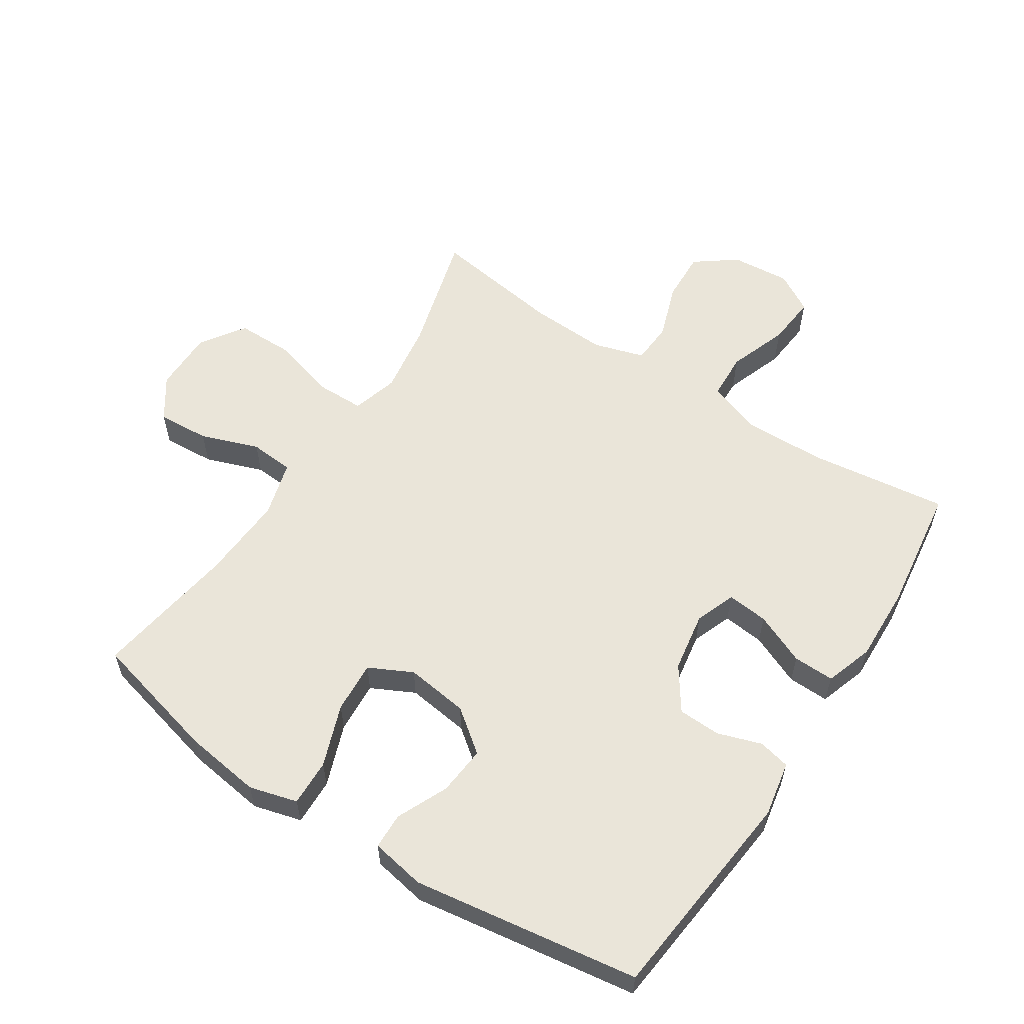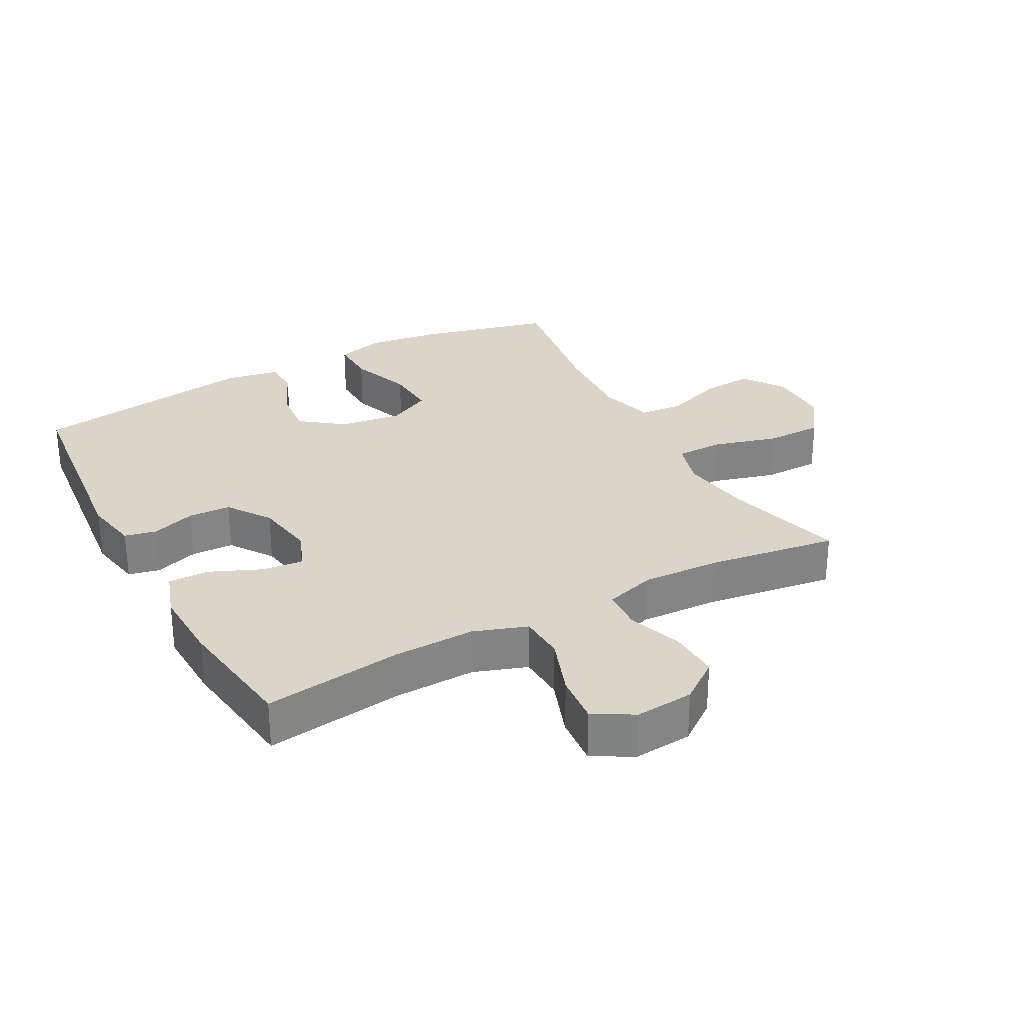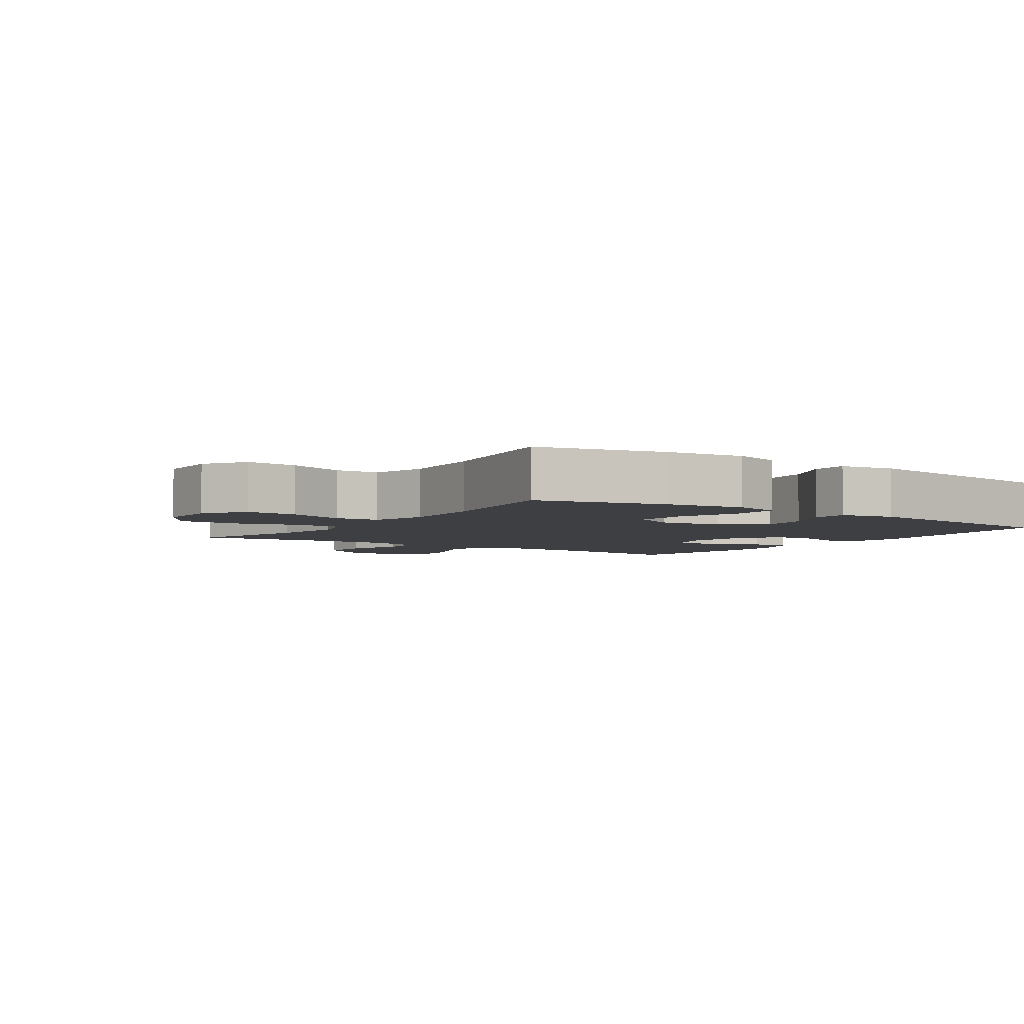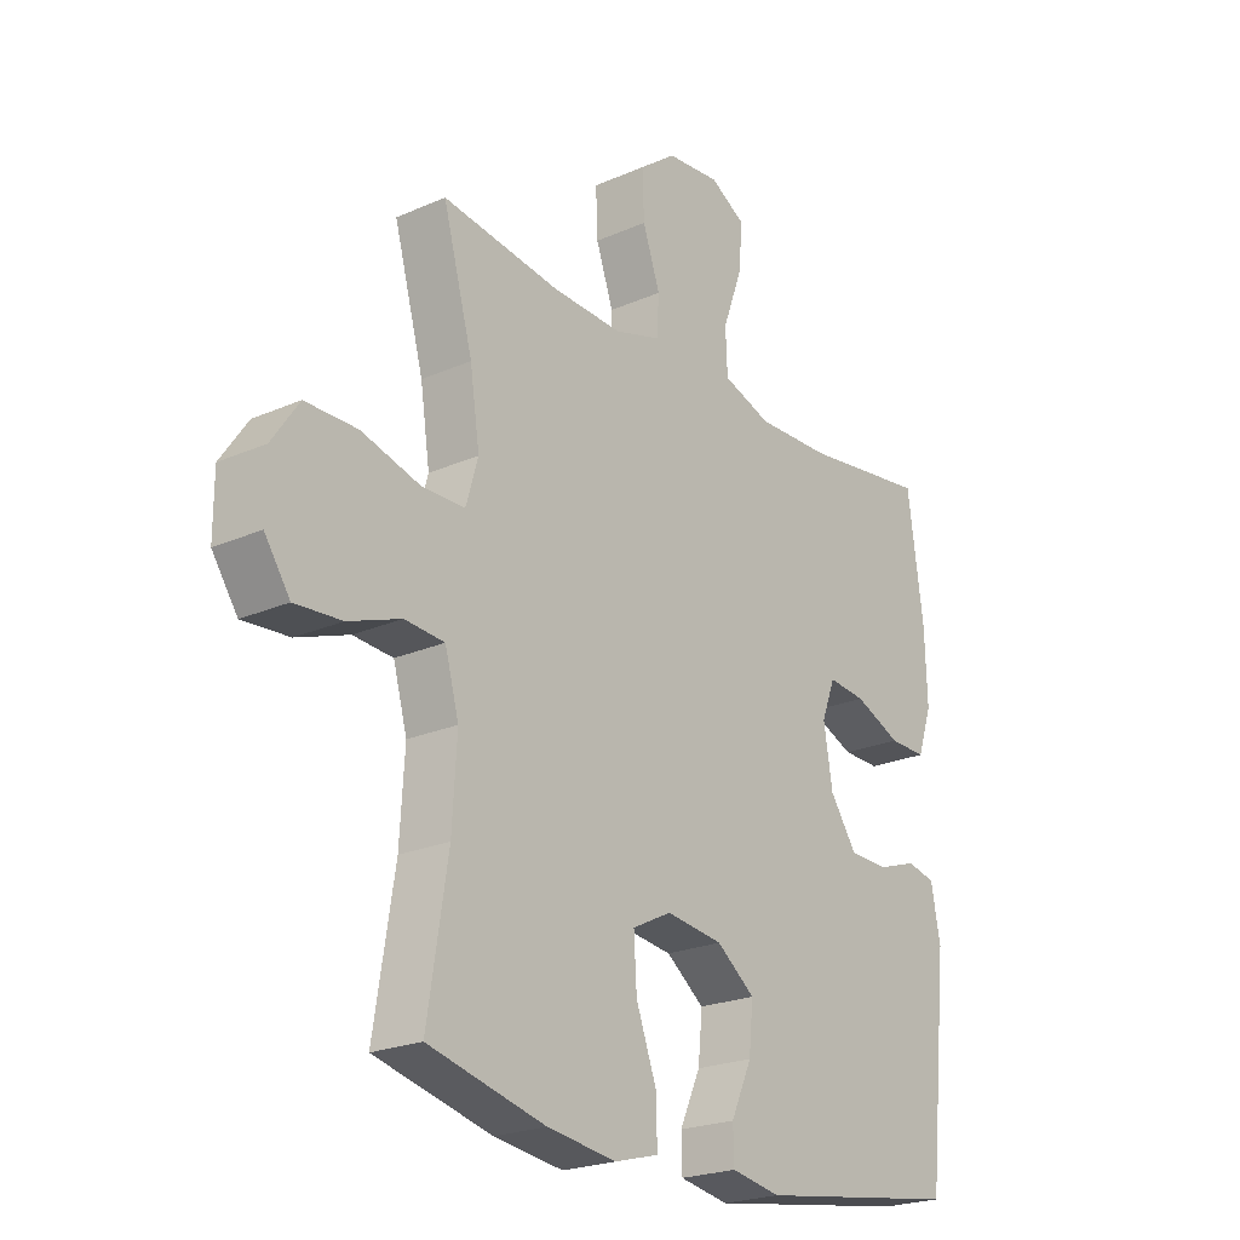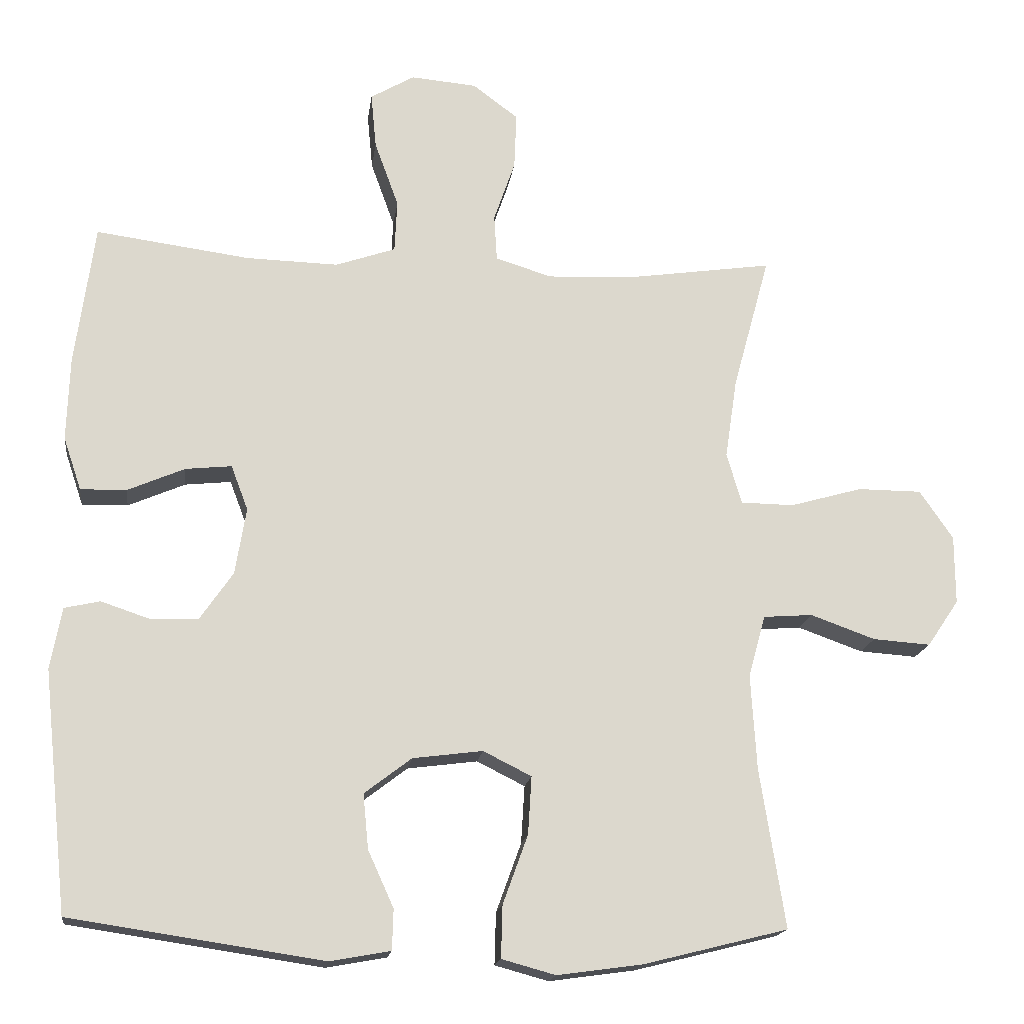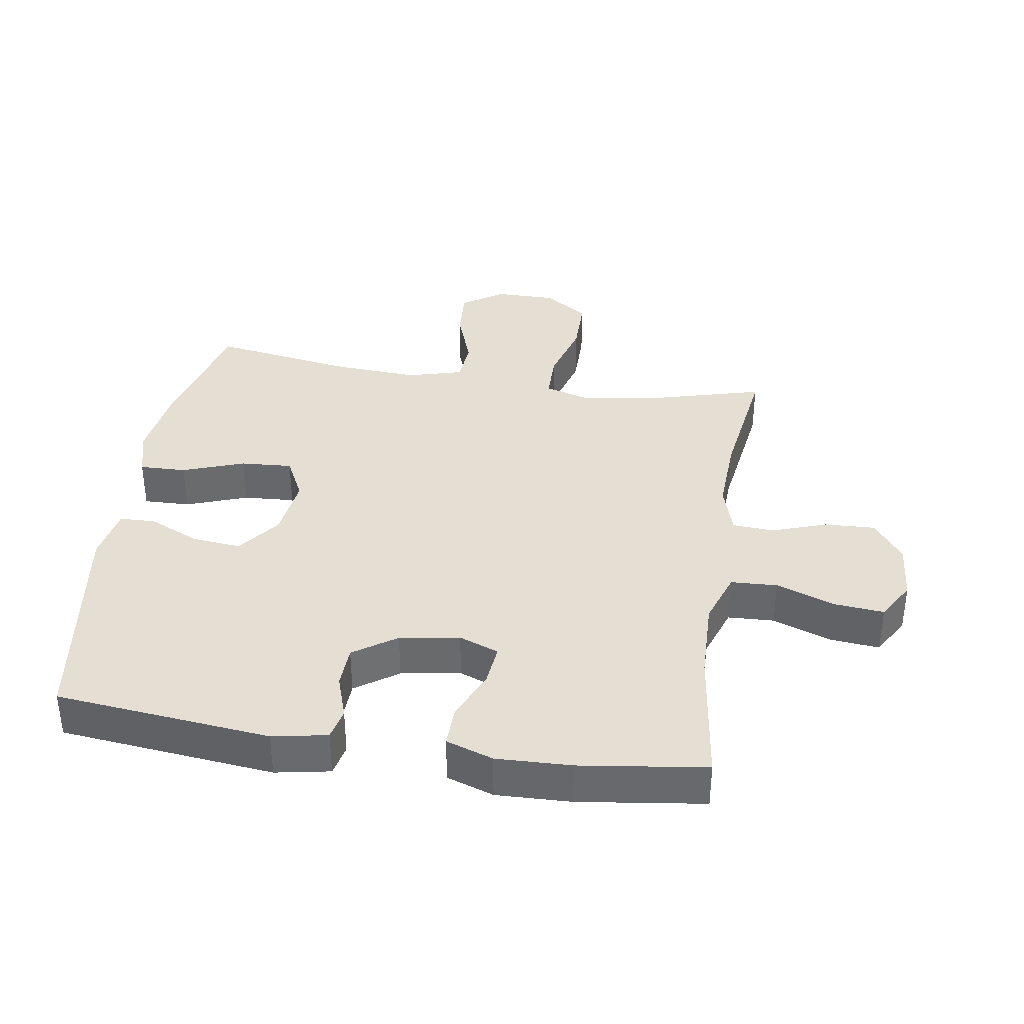
<metadata>
{"format":"obj","ext":"obj","renderer":"f3d","projection":"perspective","resolution":1024,"background":"white","views":[{"elev":58.6,"azim":-146.9,"up":"+Y"},{"elev":29.2,"azim":-28.4,"up":"+Y"},{"elev":-4.3,"azim":145.6,"up":"+Y"},{"elev":-22.5,"azim":127.3,"up":"+Z"},{"elev":-17.0,"azim":-7.3,"up":"+Z"},{"elev":37.1,"azim":-81.1,"up":"+Y"}]}
</metadata>
<code>
o path1644_path1644.001
v -0.5591 0.0375 0.2744
v -0.563 0.0375 0.1549
v -0.5376 0.0375 0.0794
v -0.4721 0.0375 0.0808
v -0.3903 0.0375 0.1159
v -0.3246 0.0375 0.1227
v -0.3004 0.0375 0.05892
v -0.3161 0.0375 -0.03658
v -0.3632 0.0375 -0.105
v -0.4311 0.0375 -0.1073
v -0.5009 0.0375 -0.08401
v -0.5513 0.0375 -0.09528
v -0.5677 0.0375 -0.1826
v -0.5316 0.0375 -0.5259
v -0.1708 0.0375 -0.5799
v -0.08417 0.0375 -0.5643
v -0.08255 0.0375 -0.5067
v -0.1193 0.0375 -0.4257
v -0.1268 0.0375 -0.3477
v -0.05954 0.0375 -0.2964
v 0.04043 0.0375 -0.2834
v 0.1091 0.0375 -0.3178
v 0.104 0.0375 -0.4003
v 0.06821 0.0375 -0.4988
v 0.06618 0.0375 -0.573
v 0.1429 0.0375 -0.594
v 0.2646 0.0375 -0.5773
v 0.4703 0.0375 -0.5259
v 0.4344 0.0375 -0.2994
v 0.4262 0.0375 -0.1639
v 0.4506 0.0375 -0.07516
v 0.5207 0.0375 -0.07001
v 0.613 0.0375 -0.1032
v 0.6953 0.0375 -0.1091
v 0.7401 0.0375 -0.0431
v 0.74 0.0375 0.05514
v 0.6922 0.0375 0.1249
v 0.601 0.0375 0.1254
v 0.4981 0.0375 0.0963
v 0.4222 0.0375 0.09745
v 0.4009 0.0375 0.1704
v 0.4179 0.0375 0.2844
v 0.4703 0.0375 0.4758
v 0.2631 0.0375 0.4459
v 0.1392 0.0375 0.4406
v 0.05853 0.0375 0.4652
v 0.05459 0.0375 0.5316
v 0.08495 0.0375 0.6193
v 0.08821 0.0375 0.6996
v 0.02315 0.0375 0.7482
v -0.07063 0.0375 0.7564
v -0.1333 0.0375 0.7198
v -0.1258 0.0375 0.6404
v -0.0917 0.0375 0.5463
v -0.09516 0.0375 0.4719
v -0.1805 0.0375 0.4425
v -0.3118 0.0375 0.4462
v -0.5316 0.0375 0.4758
v -0.5591 -0.0375 0.2744
v -0.563 -0.0375 0.1549
v -0.5376 -0.0375 0.0794
v -0.4721 -0.0375 0.0808
v -0.3903 -0.0375 0.1159
v -0.3246 -0.0375 0.1227
v -0.3004 -0.0375 0.05892
v -0.3161 -0.0375 -0.03658
v -0.3632 -0.0375 -0.105
v -0.4311 -0.0375 -0.1073
v -0.5009 -0.0375 -0.08401
v -0.5513 -0.0375 -0.09528
v -0.5677 -0.0375 -0.1826
v -0.5316 -0.0375 -0.5259
v -0.1708 -0.0375 -0.5799
v -0.08417 -0.0375 -0.5643
v -0.08255 -0.0375 -0.5067
v -0.1193 -0.0375 -0.4257
v -0.1268 -0.0375 -0.3477
v -0.05954 -0.0375 -0.2964
v 0.04043 -0.0375 -0.2834
v 0.1091 -0.0375 -0.3178
v 0.104 -0.0375 -0.4003
v 0.06821 -0.0375 -0.4988
v 0.06618 -0.0375 -0.573
v 0.1429 -0.0375 -0.594
v 0.2646 -0.0375 -0.5773
v 0.4703 -0.0375 -0.5259
v 0.4344 -0.0375 -0.2994
v 0.4262 -0.0375 -0.1639
v 0.4506 -0.0375 -0.07516
v 0.5207 -0.0375 -0.07001
v 0.613 -0.0375 -0.1032
v 0.6953 -0.0375 -0.1091
v 0.7401 -0.0375 -0.0431
v 0.74 -0.0375 0.05514
v 0.6922 -0.0375 0.1249
v 0.601 -0.0375 0.1254
v 0.4981 -0.0375 0.0963
v 0.4222 -0.0375 0.09745
v 0.4009 -0.0375 0.1704
v 0.4179 -0.0375 0.2844
v 0.4703 -0.0375 0.4758
v 0.2631 -0.0375 0.4459
v 0.1392 -0.0375 0.4406
v 0.05853 -0.0375 0.4652
v 0.05459 -0.0375 0.5316
v 0.08495 -0.0375 0.6193
v 0.08821 -0.0375 0.6996
v 0.02315 -0.0375 0.7482
v -0.07063 -0.0375 0.7564
v -0.1333 -0.0375 0.7198
v -0.1258 -0.0375 0.6404
v -0.0917 -0.0375 0.5463
v -0.09516 -0.0375 0.4719
v -0.1805 -0.0375 0.4425
v -0.3118 -0.0375 0.4462
v -0.5316 -0.0375 0.4758
v 0.02315 0.0375 0.7482
v -0.07063 0.0375 0.7564
v -0.1333 0.0375 0.7198
v -0.1333 0.0375 0.7198
v 0.08821 0.0375 0.6996
v -0.1258 0.0375 0.6404
v 0.08495 0.0375 0.6193
v -0.0917 0.0375 0.5463
v 0.05459 0.0375 0.5316
v -0.09516 0.0375 0.4719
v -0.09516 0.0375 0.4719
v 0.05853 0.0375 0.4652
v 0.05853 0.0375 0.4652
v -0.1805 0.0375 0.4425
v 0.1392 0.0375 0.4406
v 0.4703 0.0375 0.4758
v 0.4703 0.0375 0.4758
v 0.2631 0.0375 0.4459
v -0.3118 0.0375 0.4462
v -0.5316 0.0375 0.4758
v -0.5316 0.0375 0.4758
v 0.4179 0.0375 0.2844
v -0.5591 0.0375 0.2744
v 0.4009 0.0375 0.1704
v -0.563 0.0375 0.1549
v 0.4222 0.0375 0.09745
v 0.4222 0.0375 0.09745
v -0.3903 0.0375 0.1159
v -0.3246 0.0375 0.1227
v -0.3246 0.0375 0.1227
v -0.5376 0.0375 0.0794
v -0.5376 0.0375 0.0794
v 0.6922 0.0375 0.1249
v 0.601 0.0375 0.1254
v 0.4981 0.0375 0.0963
v 0.74 0.0375 0.05514
v -0.3004 0.0375 0.05892
v -0.4721 0.0375 0.0808
v -0.3161 0.0375 -0.03658
v 0.7401 0.0375 -0.0431
v -0.3632 0.0375 -0.105
v 0.6953 0.0375 -0.1091
v 0.613 0.0375 -0.1032
v 0.5207 0.0375 -0.07001
v 0.4506 0.0375 -0.07516
v 0.4506 0.0375 -0.07516
v 0.4262 0.0375 -0.1639
v -0.4311 0.0375 -0.1073
v -0.5009 0.0375 -0.08401
v -0.5513 0.0375 -0.09528
v -0.5513 0.0375 -0.09528
v -0.5677 0.0375 -0.1826
v 0.4344 0.0375 -0.2994
v 0.04043 0.0375 -0.2834
v 0.1091 0.0375 -0.3178
v 0.1091 0.0375 -0.3178
v -0.05954 0.0375 -0.2964
v -0.1268 0.0375 -0.3477
v 0.104 0.0375 -0.4003
v -0.1193 0.0375 -0.4257
v 0.06821 0.0375 -0.4988
v 0.4703 0.0375 -0.5259
v 0.4703 0.0375 -0.5259
v -0.08255 0.0375 -0.5067
v 0.06618 0.0375 -0.573
v 0.06618 0.0375 -0.573
v -0.5316 0.0375 -0.5259
v -0.5316 0.0375 -0.5259
v -0.08417 0.0375 -0.5643
v -0.08417 0.0375 -0.5643
v 0.2646 0.0375 -0.5773
v -0.1708 0.0375 -0.5799
v 0.1429 0.0375 -0.594
v 0.02315 -0.0375 0.7482
v -0.07063 -0.0375 0.7564
v -0.1333 -0.0375 0.7198
v -0.1333 -0.0375 0.7198
v 0.08821 -0.0375 0.6996
v -0.1258 -0.0375 0.6404
v 0.08495 -0.0375 0.6193
v -0.0917 -0.0375 0.5463
v 0.05459 -0.0375 0.5316
v -0.09516 -0.0375 0.4719
v -0.09516 -0.0375 0.4719
v 0.05853 -0.0375 0.4652
v 0.05853 -0.0375 0.4652
v -0.1805 -0.0375 0.4425
v 0.1392 -0.0375 0.4406
v 0.4703 -0.0375 0.4758
v 0.4703 -0.0375 0.4758
v 0.2631 -0.0375 0.4459
v -0.3118 -0.0375 0.4462
v -0.5316 -0.0375 0.4758
v -0.5316 -0.0375 0.4758
v 0.4179 -0.0375 0.2844
v -0.5591 -0.0375 0.2744
v 0.4009 -0.0375 0.1704
v -0.563 -0.0375 0.1549
v 0.4222 -0.0375 0.09745
v 0.4222 -0.0375 0.09745
v -0.3903 -0.0375 0.1159
v -0.3246 -0.0375 0.1227
v -0.3246 -0.0375 0.1227
v -0.5376 -0.0375 0.0794
v -0.5376 -0.0375 0.0794
v 0.6922 -0.0375 0.1249
v 0.601 -0.0375 0.1254
v 0.4981 -0.0375 0.0963
v 0.74 -0.0375 0.05514
v -0.3004 -0.0375 0.05892
v -0.4721 -0.0375 0.0808
v -0.3161 -0.0375 -0.03658
v 0.7401 -0.0375 -0.0431
v -0.3632 -0.0375 -0.105
v 0.6953 -0.0375 -0.1091
v 0.613 -0.0375 -0.1032
v 0.5207 -0.0375 -0.07001
v 0.4506 -0.0375 -0.07516
v 0.4506 -0.0375 -0.07516
v 0.4262 -0.0375 -0.1639
v -0.4311 -0.0375 -0.1073
v -0.5009 -0.0375 -0.08401
v -0.5513 -0.0375 -0.09528
v -0.5513 -0.0375 -0.09528
v -0.5677 -0.0375 -0.1826
v 0.4344 -0.0375 -0.2994
v 0.04043 -0.0375 -0.2834
v 0.1091 -0.0375 -0.3178
v 0.1091 -0.0375 -0.3178
v -0.05954 -0.0375 -0.2964
v -0.1268 -0.0375 -0.3477
v 0.104 -0.0375 -0.4003
v -0.1193 -0.0375 -0.4257
v 0.06821 -0.0375 -0.4988
v 0.4703 -0.0375 -0.5259
v 0.4703 -0.0375 -0.5259
v -0.08255 -0.0375 -0.5067
v 0.06618 -0.0375 -0.573
v 0.06618 -0.0375 -0.573
v -0.5316 -0.0375 -0.5259
v -0.5316 -0.0375 -0.5259
v -0.08417 -0.0375 -0.5643
v -0.08417 -0.0375 -0.5643
v 0.2646 -0.0375 -0.5773
v -0.1708 -0.0375 -0.5799
v 0.1429 -0.0375 -0.594
f 233 232 223
f 239 241 238
f 208 217 218
f 262 248 250
f 249 261 253
f 241 256 237
f 215 243 234
f 223 232 225
f 230 246 228
f 190 195 196
f 203 226 199
f 207 211 205
f 207 213 211
f 226 243 213
f 213 243 215
f 262 250 254
f 204 213 207
f 190 196 194
f 197 196 195
f 238 241 237
f 212 208 209
f 190 191 195
f 208 218 203
f 224 233 223
f 243 244 236
f 212 217 208
f 226 213 204
f 223 225 222
f 226 246 243
f 198 199 201
f 242 248 260
f 229 232 231
f 199 198 197
f 220 227 214
f 236 244 242
f 242 244 248
f 260 248 262
f 224 234 233
f 199 226 201
f 246 230 247
f 261 249 256
f 225 232 229
f 234 243 236
f 253 261 258
f 214 217 212
f 203 218 226
f 201 226 204
f 217 214 227
f 256 247 230
f 242 260 251
f 195 191 192
f 228 246 226
f 215 234 224
f 237 256 230
f 249 247 256
f 196 197 198
f 50 51 109 108
f 51 120 193 109
f 49 50 108 107
f 52 53 111 110
f 48 49 107 106
f 53 54 112 111
f 47 48 106 105
f 54 127 200 112
f 129 47 105 202
f 55 56 114 113
f 45 46 104 103
f 133 44 102 206
f 57 137 210 115
f 56 57 115 114
f 44 45 103 102
f 42 43 101 100
f 58 1 59 116
f 41 42 100 99
f 1 2 60 59
f 143 41 99 216
f 5 146 219 63
f 2 148 221 60
f 37 38 96 95
f 38 39 97 96
f 36 37 95 94
f 6 7 65 64
f 4 5 63 62
f 3 4 62 61
f 39 40 98 97
f 7 8 66 65
f 35 36 94 93
f 8 9 67 66
f 34 35 93 92
f 33 34 92 91
f 32 33 91 90
f 162 32 90 235
f 30 31 89 88
f 10 11 69 68
f 11 167 240 69
f 12 13 71 70
f 9 10 68 67
f 29 30 88 87
f 21 172 245 79
f 20 21 79 78
f 19 20 78 77
f 22 23 81 80
f 18 19 77 76
f 23 24 82 81
f 179 29 87 252
f 17 18 76 75
f 24 182 255 82
f 13 184 257 71
f 186 17 75 259
f 27 28 86 85
f 15 16 74 73
f 14 15 73 72
f 26 27 85 84
f 25 26 84 83
f 160 150 159
f 166 165 168
f 135 145 144
f 189 177 175
f 176 180 188
f 168 164 183
f 142 161 170
f 150 152 159
f 157 155 173
f 117 123 122
f 130 126 153
f 134 132 138
f 134 138 140
f 153 140 170
f 140 142 170
f 189 181 177
f 131 134 140
f 117 121 123
f 124 122 123
f 165 164 168
f 139 136 135
f 117 122 118
f 135 130 145
f 151 150 160
f 170 163 171
f 139 135 144
f 153 131 140
f 150 149 152
f 153 170 173
f 125 128 126
f 169 187 175
f 156 158 159
f 126 124 125
f 147 141 154
f 163 169 171
f 169 175 171
f 187 189 175
f 151 160 161
f 126 128 153
f 173 174 157
f 188 183 176
f 152 156 159
f 161 163 170
f 180 185 188
f 141 139 144
f 130 153 145
f 128 131 153
f 144 154 141
f 183 157 174
f 169 178 187
f 122 119 118
f 155 153 173
f 142 151 161
f 164 157 183
f 176 183 174
f 123 125 124

</code>
